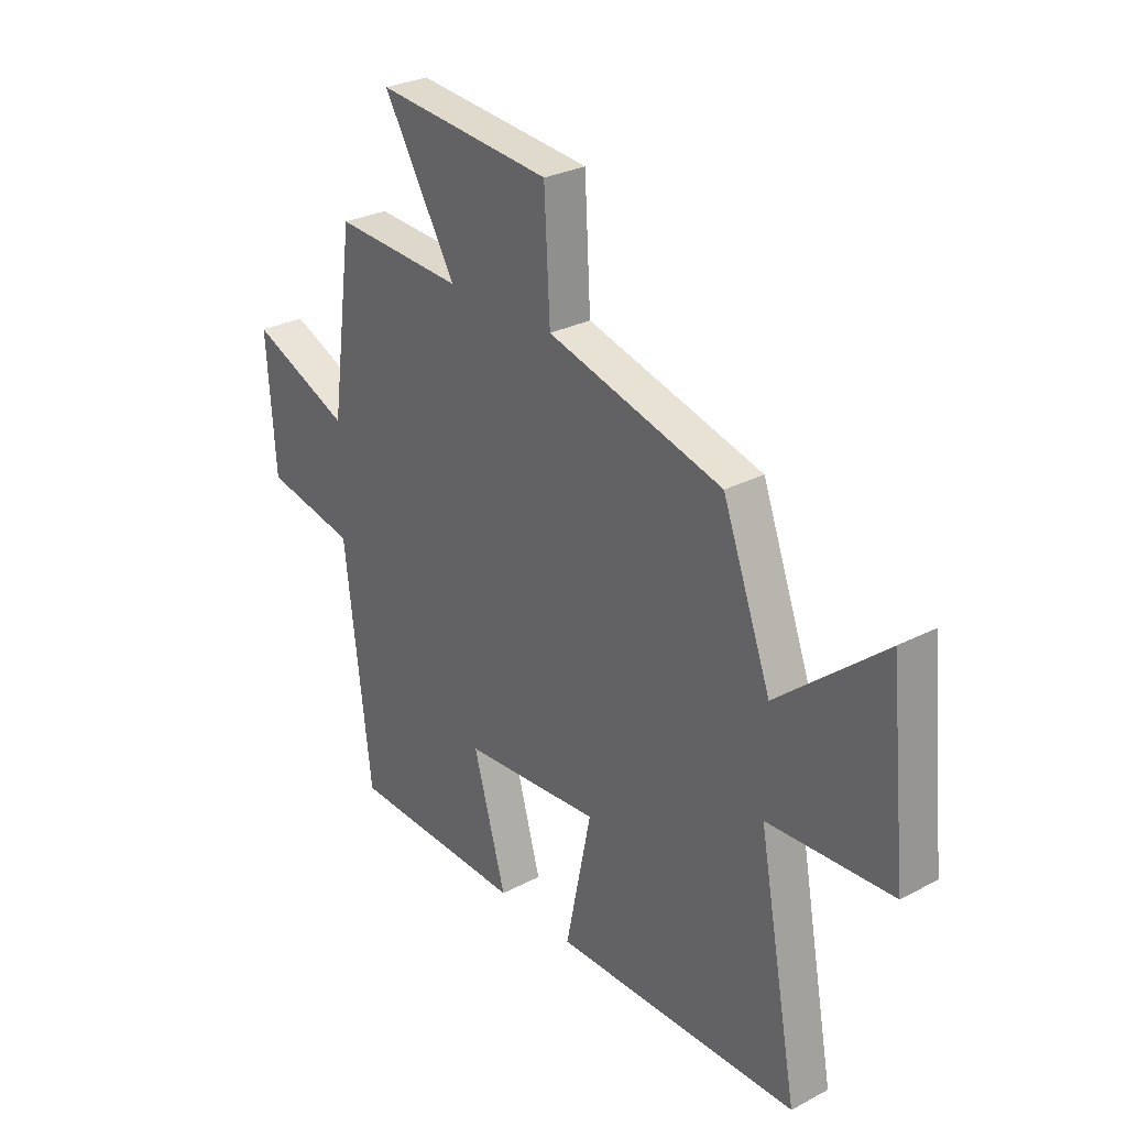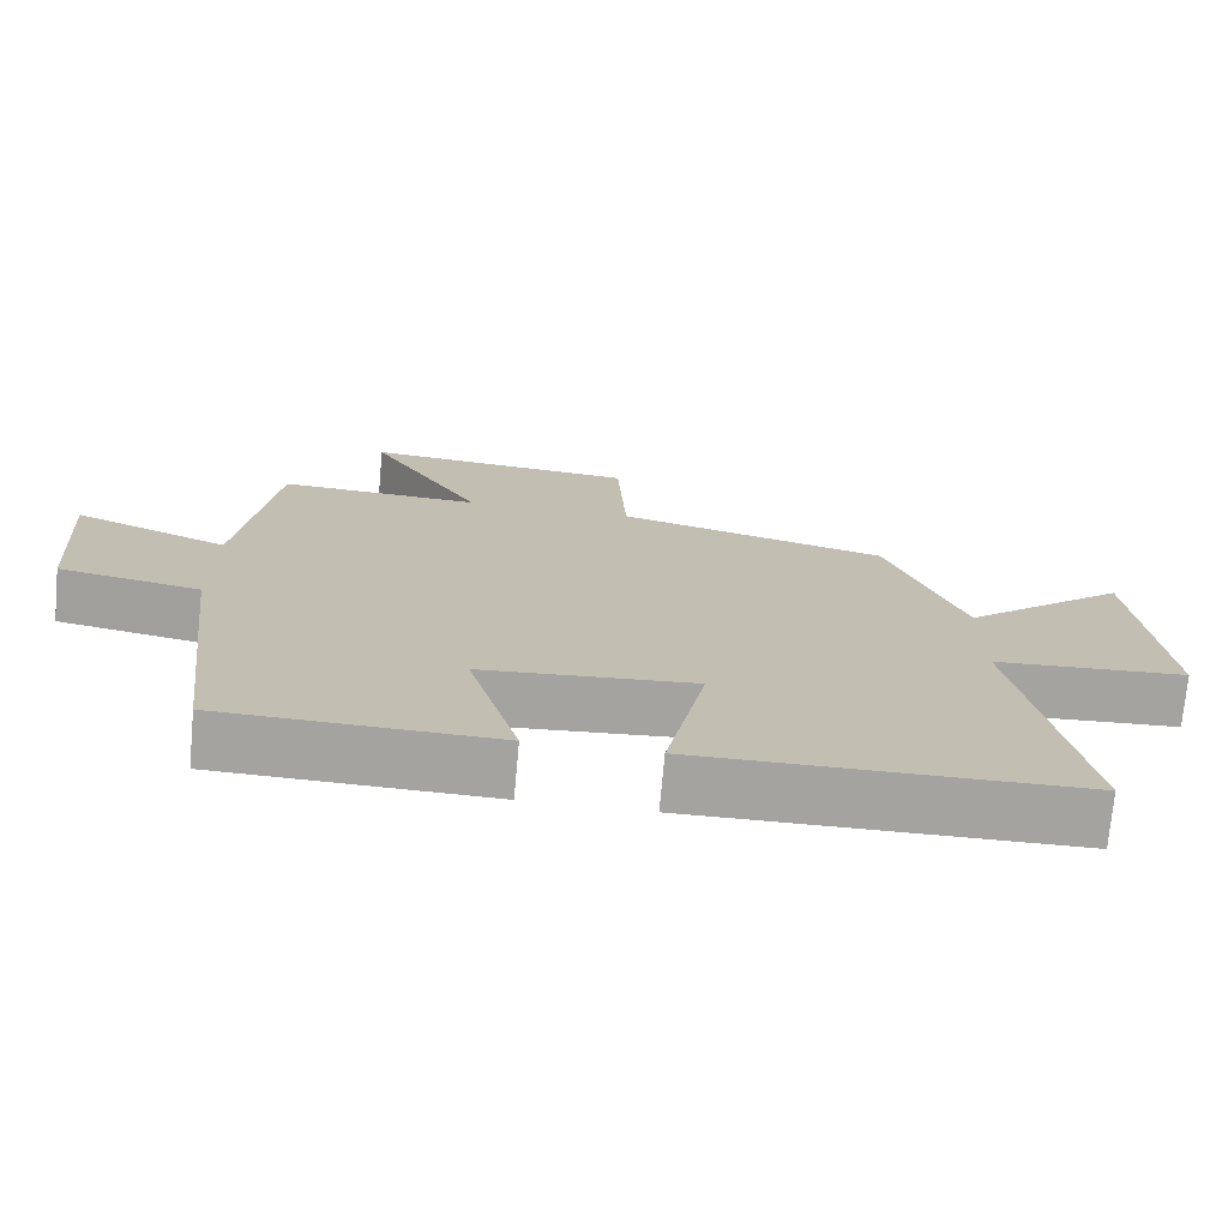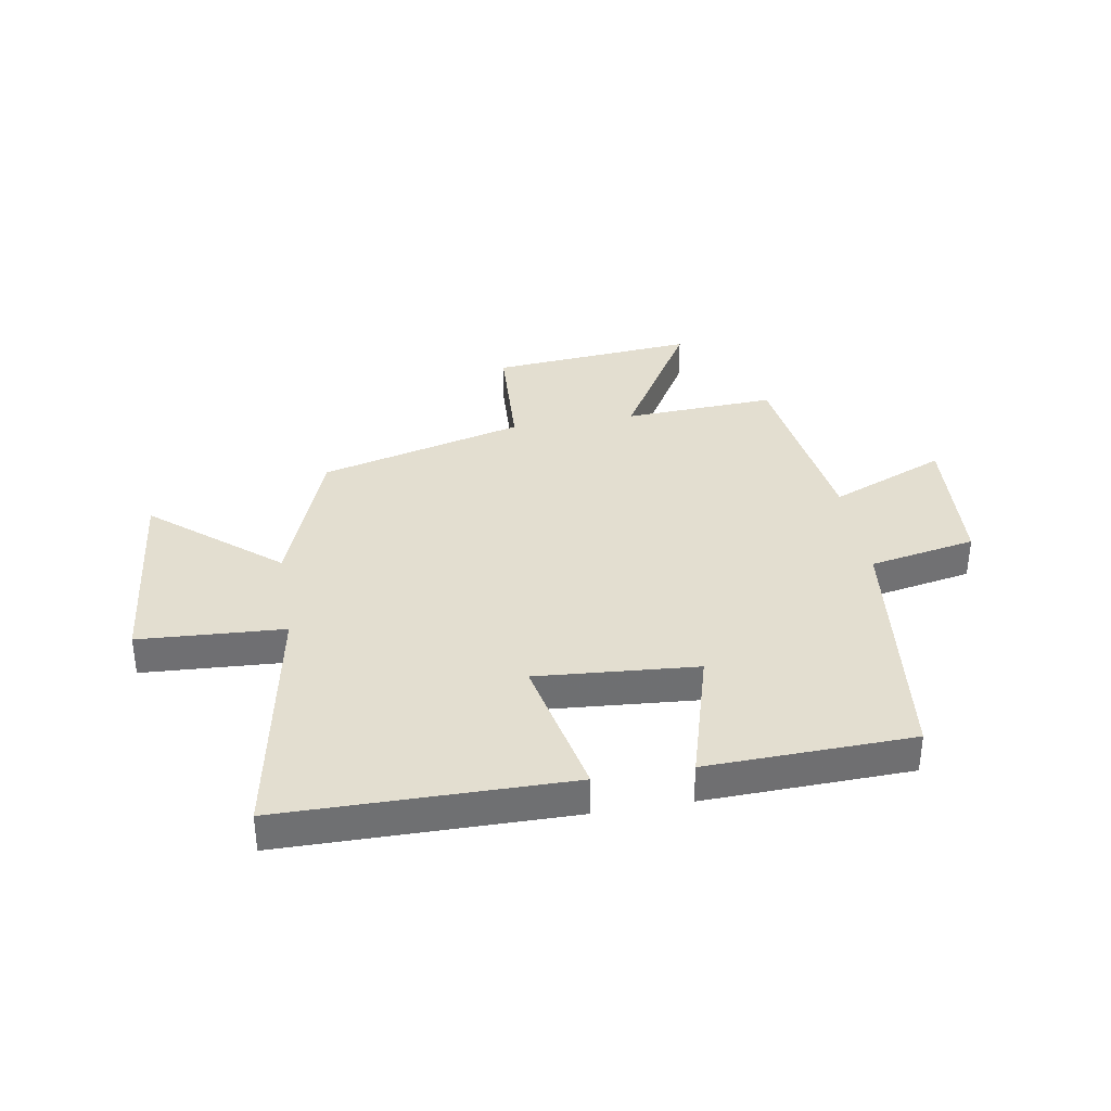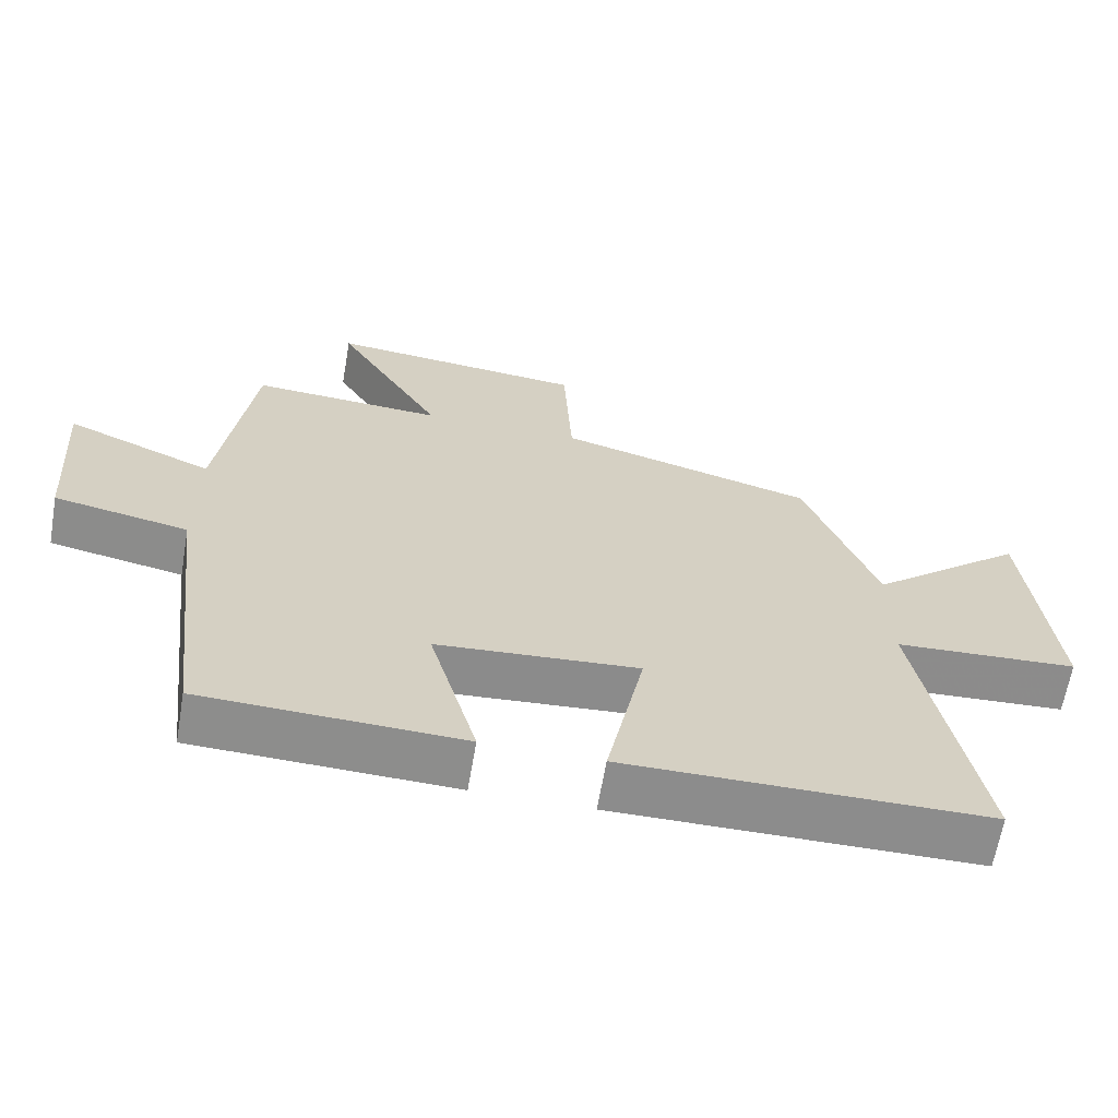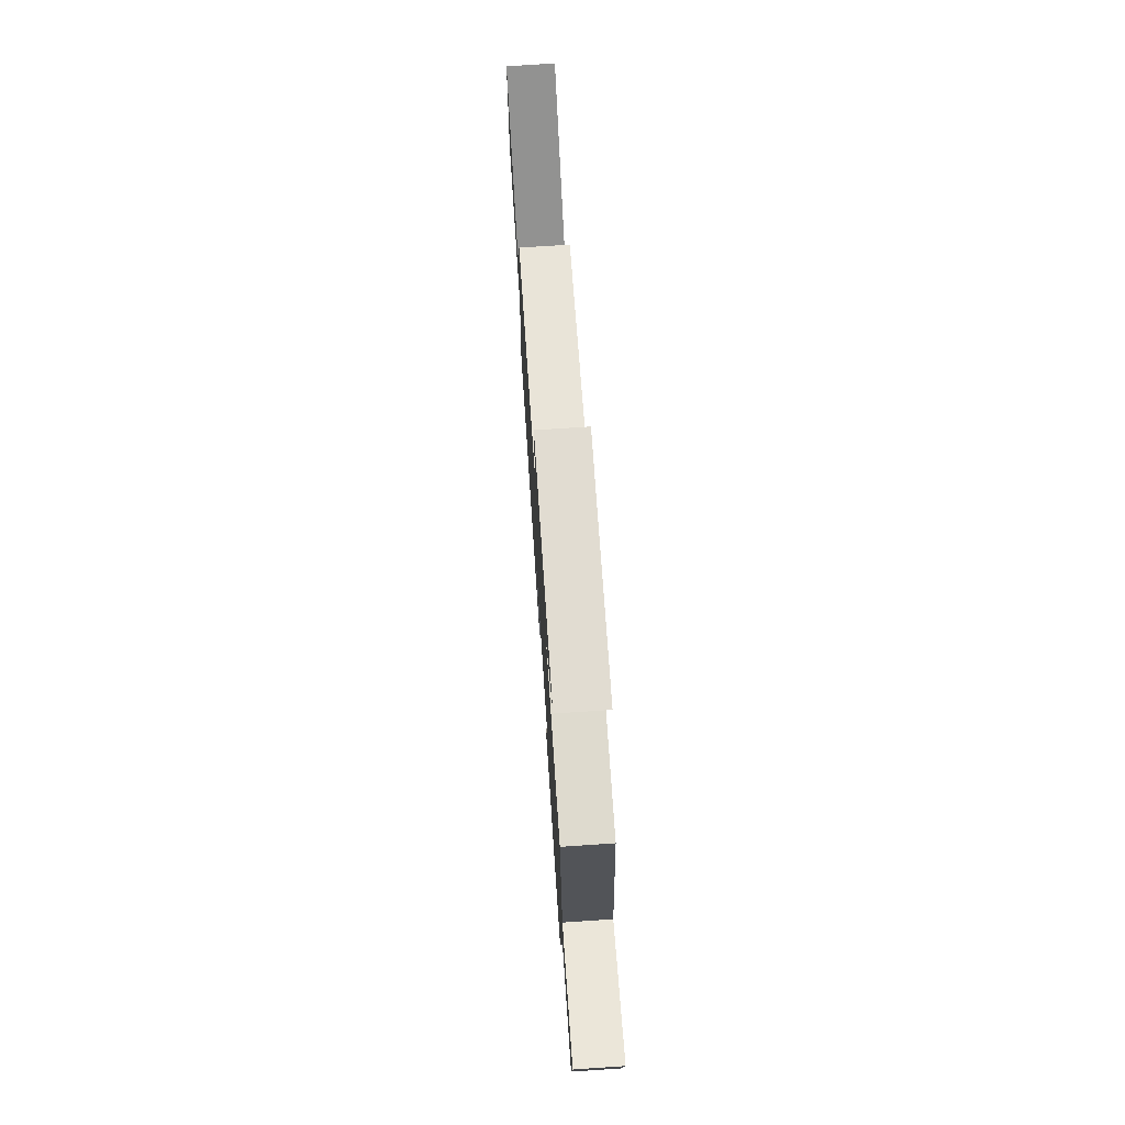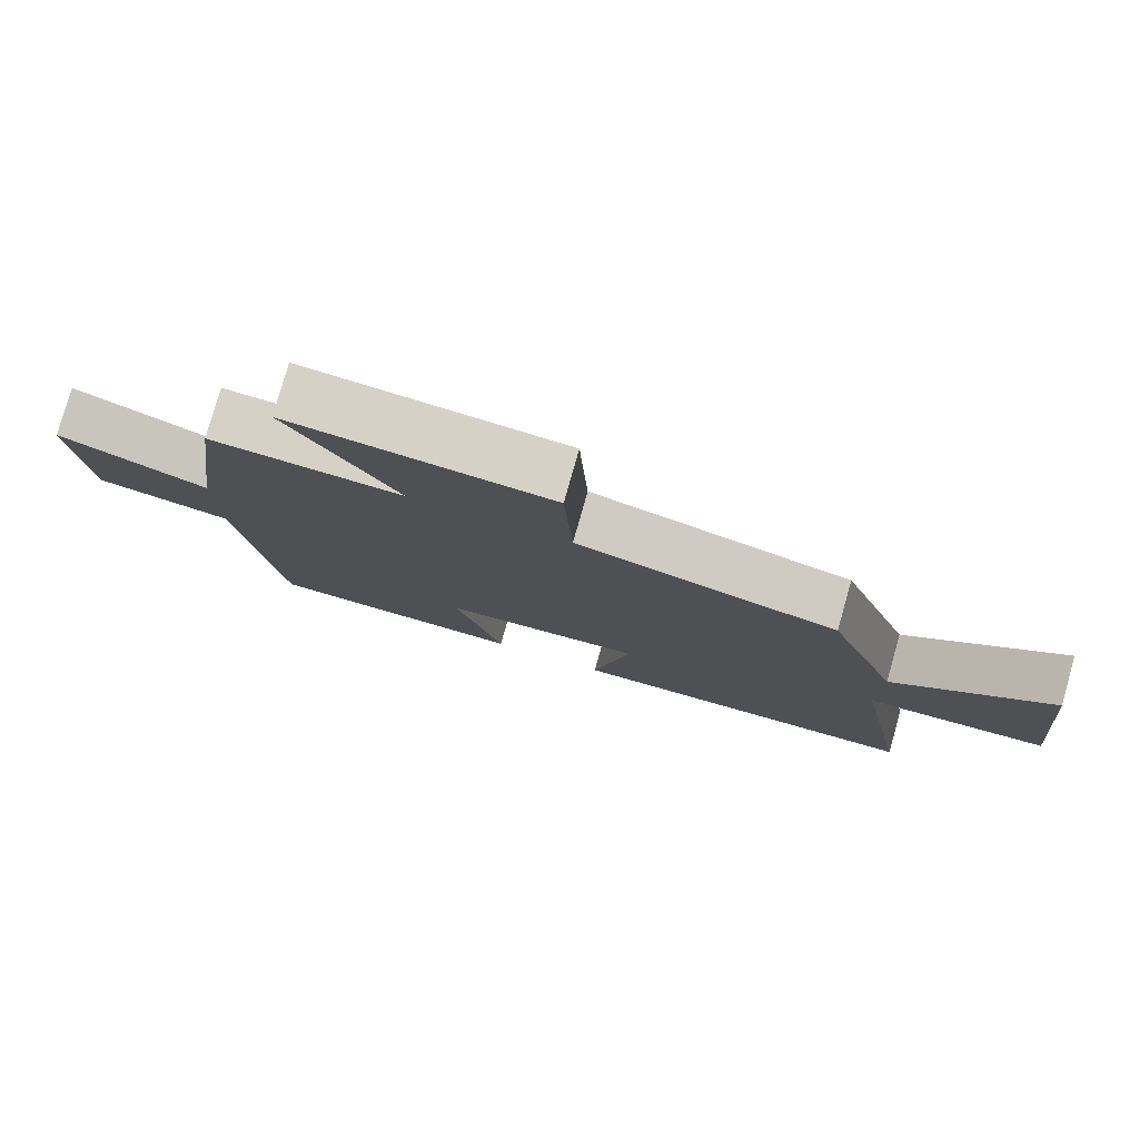
<metadata>
{"format":"obj","ext":"obj","renderer":"f3d","projection":"perspective","resolution":1024,"background":"white","views":[{"elev":28.4,"azim":51.6,"up":"+Z"},{"elev":-73.0,"azim":-5.2,"up":"+Z"},{"elev":35.7,"azim":170.3,"up":"+Y"},{"elev":-64.3,"azim":-9.8,"up":"+Z"},{"elev":74.2,"azim":-93.8,"up":"+Z"},{"elev":79.0,"azim":15.8,"up":"+Z"}]}
</metadata>
<code>
v -0.446 0.07 -0.489
v -0.5 0.07 -0.039
v -0.688 0.07 -0.003
v -0.706 0.07 0.255
v -0.5 0.07 0.169
v -0.453 0.07 0.514
v -0.185 0.07 0.5
v -0.335 0.07 0.751
v 0.027 0.07 0.719
v 0.039 0.07 0.5
v 0.4 0.07 0.404
v 0.5 0.07 0.135
v 0.719 0.07 0.318
v 0.755 0.07 -0.038
v 0.5 0.07 -0.053
v 0.582 0.07 -0.496
v 0.078 0.07 -0.5
v 0.131 0.07 -0.242
v -0.151 0.07 -0.264
v -0.084 0.07 -0.5
v -0.446 0 -0.489
v -0.5 0 -0.039
v -0.688 0 -0.003
v -0.706 0 0.255
v -0.5 0 0.169
v -0.453 0 0.514
v -0.185 0 0.5
v -0.335 0 0.751
v 0.027 0 0.719
v 0.039 0 0.5
v 0.4 0 0.404
v 0.5 0 0.135
v 0.719 0 0.318
v 0.755 0 -0.038
v 0.5 0 -0.053
v 0.582 0 -0.496
v 0.078 0 -0.5
v 0.131 0 -0.242
v -0.151 0 -0.264
v -0.084 0 -0.5
f 19 20 1 2
f 18 19 2
f 15 16 17 18
f 15 18 2
f 12 13 14 15
f 10 11 12 15
f 10 15 2 3
f 7 8 9 10
f 5 6 7
f 5 7 10
f 3 4 5
f 3 5 10
f 22 21 40 39
f 22 39 38
f 38 37 36 35
f 22 38 35
f 35 34 33 32
f 35 32 31 30
f 23 22 35 30
f 30 29 28 27
f 27 26 25
f 30 27 25
f 25 24 23
f 30 25 23
f 1 21 22 2
f 2 22 23 3
f 3 23 24 4
f 4 24 25 5
f 5 25 26 6
f 6 26 27 7
f 7 27 28 8
f 8 28 29 9
f 9 29 30 10
f 10 30 31 11
f 11 31 32 12
f 12 32 33 13
f 13 33 34 14
f 14 34 35 15
f 15 35 36 16
f 16 36 37 17
f 17 37 38 18
f 18 38 39 19
f 19 39 40 20
f 20 40 21 1

</code>
